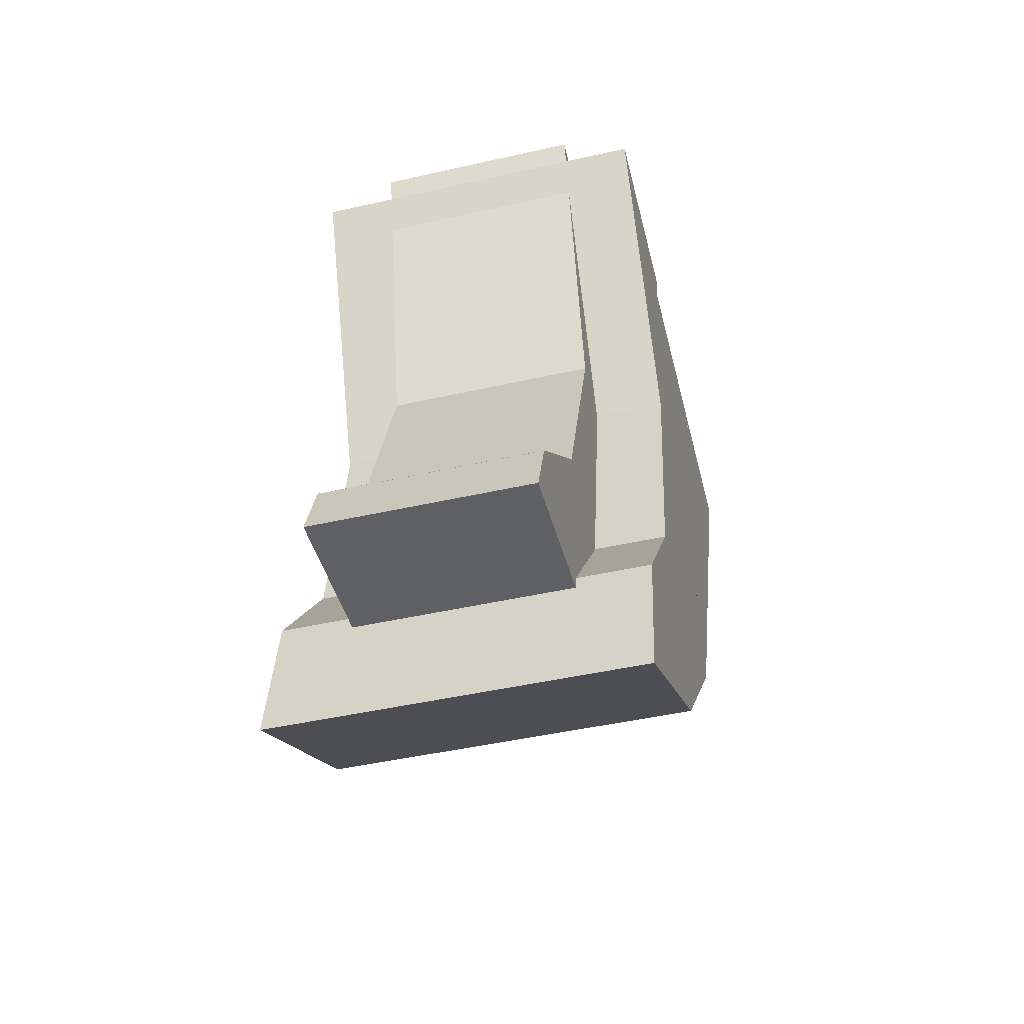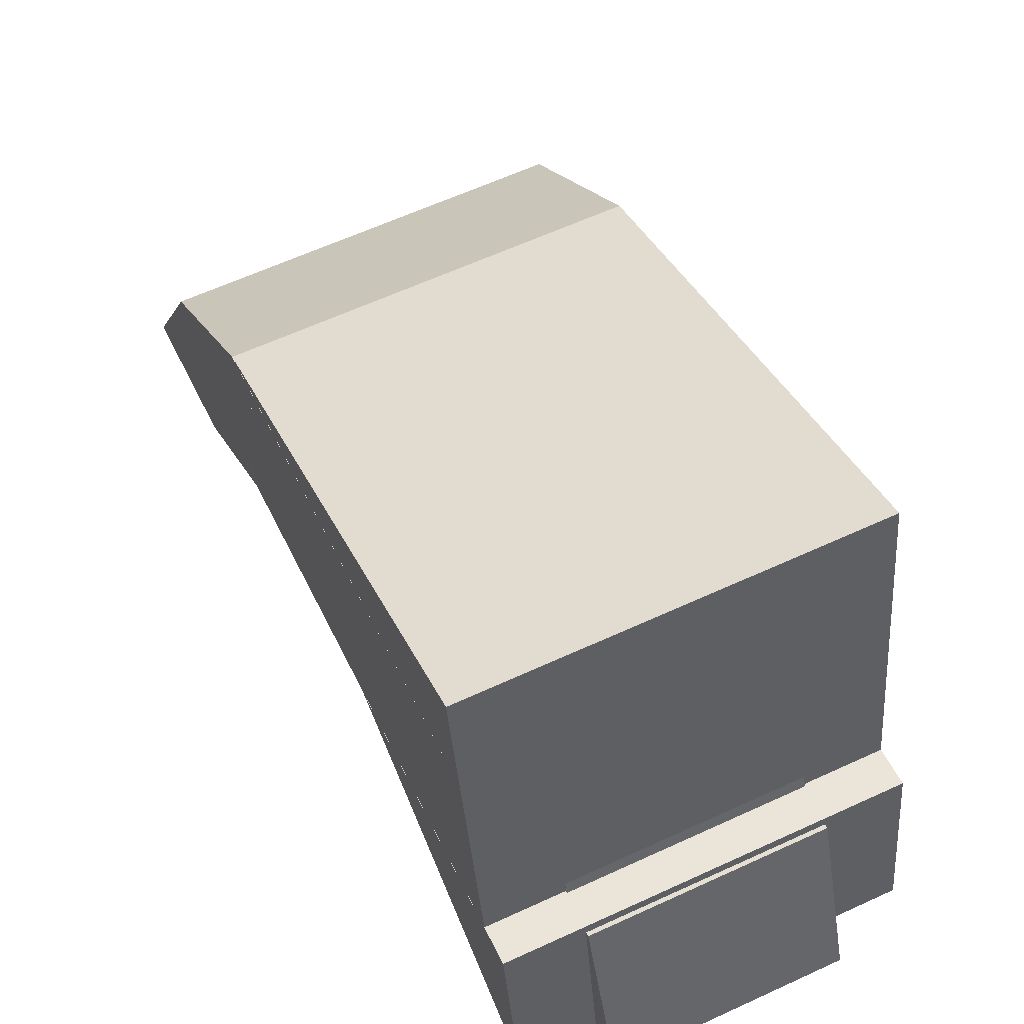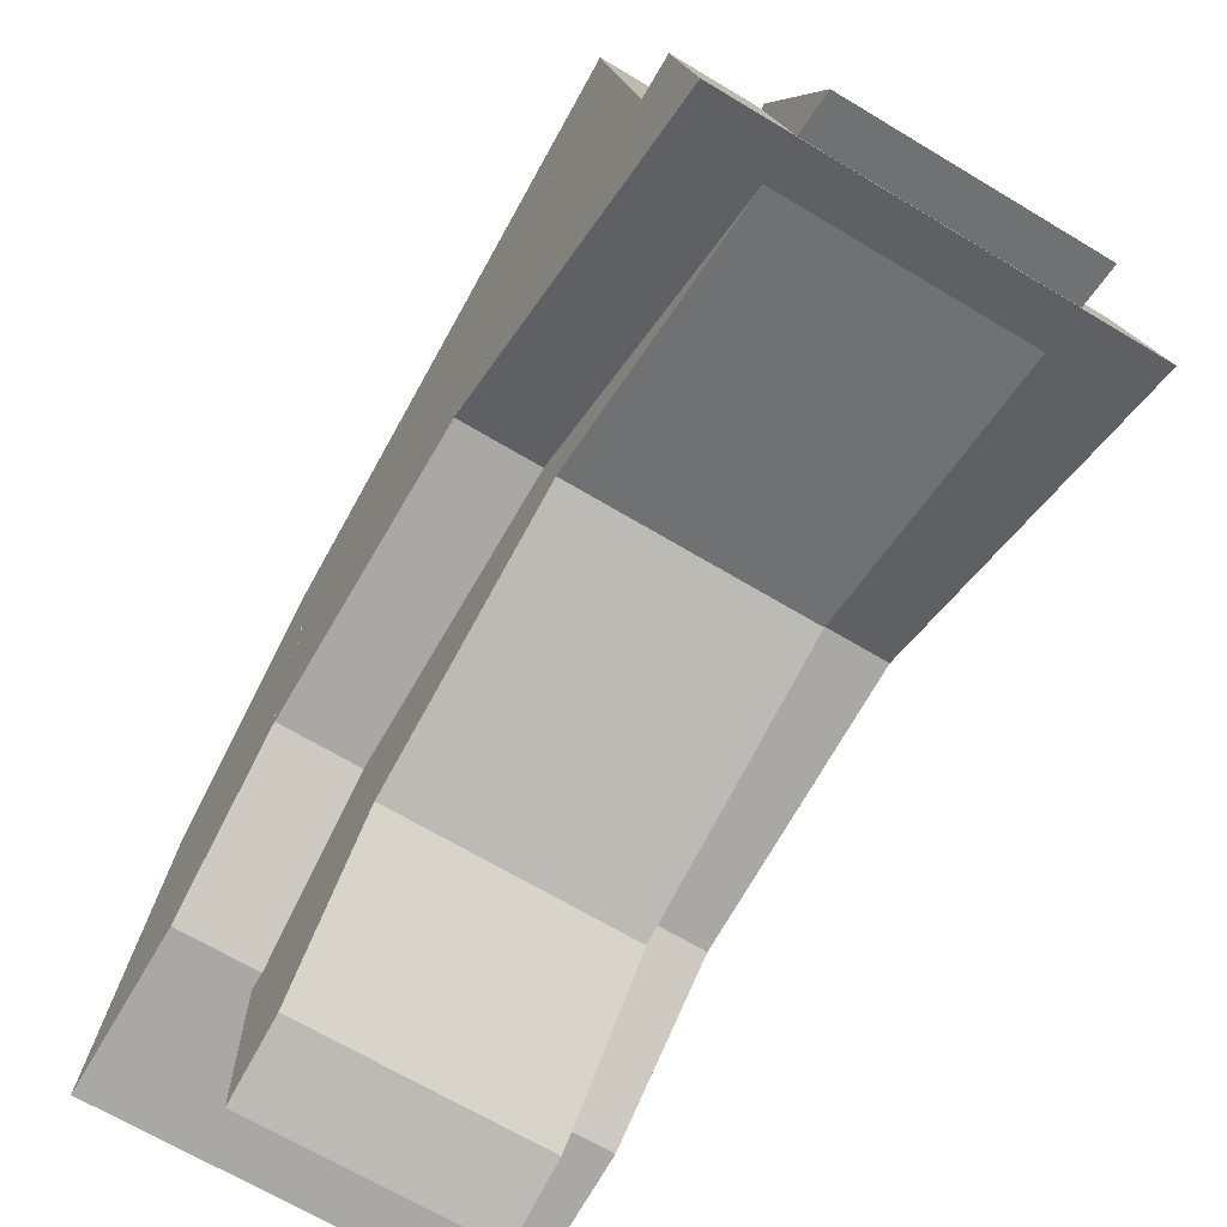
<metadata>
{"format":"obj","ext":"obj","renderer":"f3d","projection":"perspective","resolution":1024,"background":"white","views":[{"elev":-45.7,"azim":-165.4,"up":"+Y"},{"elev":61.9,"azim":154.9,"up":"+Z"},{"elev":-66.1,"azim":148.7,"up":"+Z"}]}
</metadata>
<code>
g Trigger1
v 80.79 6.91 -84.76
v 80.79 6.91 -84.76
v 80.79 6.91 -84.76
v 80.79 6.91 -84.76
v 80.79 6.91 -84.76
v 80.79 6.471 -84.84
v 80.79 6.471 -84.84
v 80.79 6.91 -84.76
v 80.79 6.477 -84.87
v 80.79 6.471 -84.84
v 80.79 6.471 -84.84
v 80.79 6.471 -84.84
v 80.79 6.471 -84.84
v 80.79 6.916 -84.79
v 80.79 6.91 -84.76
v 80.8 6.91 -84.76
v 80.79 6.916 -84.79
v 80.79 6.91 -84.76
v 81.13 6.916 -84.79
v 80.79 6.916 -84.79
v 81.13 6.916 -84.79
v 81.13 6.477 -84.87
v 81.07 6.948 -84.96
v 81.13 6.98 -84.96
v 80.79 6.98 -84.96
v 81.07 6.946 -84.96
v 81.07 6.946 -84.96
v 81.07 6.948 -84.96
v 81.07 6.944 -84.95
v 81.13 6.946 -84.96
v 81.07 6.946 -84.96
v 81.07 6.944 -84.95
v 81.13 6.946 -84.96
v 80.86 6.946 -84.96
v 80.86 6.948 -84.96
v 80.79 6.946 -84.96
v 81.07 6.948 -84.96
v 80.86 6.948 -84.96
v 80.86 6.944 -84.95
v 80.79 6.98 -84.96
v 81.13 6.98 -84.96
v 81.07 6.981 -84.97
v 80.86 6.948 -84.96
v 80.86 6.946 -84.96
v 80.86 6.944 -84.95
v 80.86 6.946 -84.96
v 80.79 6.946 -84.96
v 80.86 6.944 -84.95
v 80.79 6.916 -84.79
v 80.79 6.946 -84.96
v 81.13 6.916 -84.79
v 81.07 6.944 -84.95
v 81.13 6.946 -84.96
v 81.13 6.916 -84.79
v 81.13 6.709 -85
v 80.79 6.946 -84.96
v 80.79 6.98 -84.96
v 80.79 7.009 -85.13
v 80.79 6.946 -84.96
v 80.79 6.946 -84.96
v 80.79 6.709 -85
v 80.79 6.916 -84.79
v 80.79 6.946 -84.96
v 80.79 6.455 -84.94
v 80.86 6.981 -84.97
v 81.13 7.009 -85.13
v 80.86 7.008 -85.12
v 81.07 7.008 -85.12
v 80.79 7.009 -85.13
v 81.07 7.008 -85.12
v 80.86 7.008 -85.12
v 81.07 7.044 -85.13
v 80.86 6.981 -84.97
v 81.07 6.981 -84.97
v 80.86 6.985 -84.96
v 80.86 7.008 -85.12
v 80.86 6.981 -84.97
v 80.86 6.985 -84.96
v 81.07 6.981 -84.97
v 81.07 7.008 -85.12
v 81.07 6.985 -84.96
v 80.86 7.044 -85.13
v 80.86 7.044 -85.13
v 80.86 6.985 -84.96
v 81.07 7.044 -85.13
v 80.86 7.044 -85.13
v 81.07 6.985 -84.96
v 81.07 7.044 -85.13
v 81.07 6.985 -84.96
v 81.07 6.788 -85.04
v 81.07 6.971 -85.11
v 81.07 6.788 -85.04
v 81.07 6.971 -85.11
v 81.07 6.788 -85.04
v 81.07 6.727 -85.06
v 81.13 7.009 -85.13
v 81.13 6.98 -84.96
v 81.13 6.709 -85
v 81.13 6.455 -84.94
v 81.13 6.455 -84.94
v 81.13 6.489 -84.94
v 81.13 6.455 -84.94
v 81.13 6.455 -84.94
v 81.13 6.455 -84.94
v 81.13 6.455 -84.94
v 81.13 6.455 -84.94
v 81.13 6.473 -85.05
v 81.13 6.489 -84.94
v 81.13 6.473 -85.05
v 81.13 6.473 -85.05
v 81.13 6.455 -84.94
v 81.13 6.455 -84.94
v 81.13 6.489 -84.94
v 81.13 6.473 -85.05
v 81.13 6.455 -84.94
v 81.13 6.338 -85.07
v 81.07 6.473 -85.05
v 81.13 6.473 -85.05
v 81.07 6.473 -85.05
v 81.07 6.473 -85.05
v 80.8 6.473 -85.05
v 80.86 6.473 -85.05
v 80.79 6.473 -85.05
v 80.79 6.473 -85.05
v 80.8 6.473 -85.05
v 80.79 6.473 -85.05
v 80.79 6.473 -85.05
v 80.79 6.473 -85.05
v 80.79 6.473 -85.05
v 80.79 6.473 -85.05
v 80.86 6.473 -85.05
v 80.8 6.473 -85.05
v 80.79 6.507 -85.04
v 80.86 6.473 -85.05
v 80.86 6.473 -85.05
v 80.86 6.709 -85
v 80.86 6.473 -85.05
v 80.86 6.473 -85.05
v 80.86 6.473 -85.05
v 81.13 6.709 -85
v 81.13 6.709 -85
v 81.13 6.489 -84.94
v 81.13 6.477 -84.87
v 81.13 6.477 -84.87
v 81.13 6.916 -84.79
v 80.79 6.477 -84.87
v 81.13 6.489 -84.94
v 81.13 6.489 -84.94
v 81.13 6.477 -84.87
v 81.13 6.471 -84.84
v 81.13 6.471 -84.84
v 81.13 6.471 -84.84
v 81.13 6.477 -84.87
v 81.13 6.471 -84.84
v 80.79 6.477 -84.87
v 80.79 6.477 -84.87
v 80.79 6.916 -84.79
v 80.79 6.443 -84.88
v 80.79 6.471 -84.84
v 80.79 6.477 -84.87
v 80.79 6.471 -84.84
v 80.79 6.471 -84.84
v 80.79 6.32 -84.97
v 81.13 6.32 -84.97
v 80.79 6.32 -84.97
v 80.79 6.471 -84.84
v 80.79 6.443 -84.88
v 80.79 6.443 -84.88
v 80.79 6.709 -85
v 80.79 6.473 -85.05
v 81.13 7.009 -85.13
v 81.13 6.709 -85
v 81.13 6.709 -85
v 81.13 6.709 -85
v 81.13 6.709 -85
v 80.79 7.009 -85.13
v 81.07 6.709 -85
v 81.13 6.709 -85
v 81.07 6.473 -85.05
v 81.07 6.709 -85
v 80.86 6.788 -85.04
v 80.86 6.727 -85.06
v 80.86 6.788 -85.04
v 80.86 6.709 -85
v 80.79 6.709 -85
v 80.86 6.788 -85.04
v 80.86 6.788 -85.04
v 80.86 6.788 -85.04
v 80.86 6.727 -85.06
v 81.13 6.473 -85.05
v 80.86 6.709 -85
v 80.79 6.473 -85.05
v 80.79 6.473 -85.05
v 80.79 6.473 -85.05
v 81.07 6.709 -85
v 81.07 6.473 -85.05
v 81.07 6.473 -85.05
v 81.07 6.473 -85.05
v 81.07 6.523 -85.13
v 81.07 6.502 -85.14
v 81.07 6.971 -85.11
v 81.07 6.727 -85.06
v 80.86 6.971 -85.11
v 81.07 6.502 -85.14
v 81.07 6.502 -85.14
v 81.07 6.492 -85.15
v 81.07 6.502 -85.14
v 81.07 6.523 -85.13
v 81.07 6.502 -85.14
v 80.86 6.502 -85.14
v 81.07 6.502 -85.14
v 81.07 6.373 -85.19
v 81.07 6.492 -85.15
v 81.07 6.502 -85.14
v 81.07 6.492 -85.15
v 81.07 6.492 -85.15
v 81.07 6.492 -85.15
v 80.86 6.502 -85.14
v 80.86 6.373 -85.19
v 80.86 6.373 -85.19
v 80.86 6.373 -85.19
v 80.86 6.373 -85.19
v 80.86 6.727 -85.06
v 80.86 6.502 -85.14
v 80.86 6.373 -85.19
v 80.86 6.373 -85.19
v 81.07 6.727 -85.06
v 81.07 6.788 -85.04
v 81.07 6.788 -85.04
v 80.86 6.727 -85.06
v 80.86 6.788 -85.04
v 80.86 6.971 -85.11
v 80.86 6.473 -85.05
v 80.86 6.354 -85.13
v 80.86 6.727 -85.06
v 80.86 6.727 -85.06
v 80.86 6.727 -85.06
v 81.07 6.727 -85.06
v 81.07 6.727 -85.06
v 81.07 6.788 -85.04
v 81.13 6.32 -84.97
v 81.13 6.455 -84.94
v 81.13 6.32 -84.97
v 81.13 6.455 -84.94
v 81.13 6.32 -84.97
v 81.13 6.32 -84.97
v 81.13 6.32 -84.97
v 80.79 6.477 -84.87
v 80.79 6.443 -84.88
v 80.79 6.338 -85.07
v 80.79 6.455 -84.94
v 80.79 6.473 -85.05
v 80.79 6.32 -84.97
v 80.79 6.473 -85.05
v 80.79 6.455 -84.94
v 80.79 6.455 -84.94
v 80.79 6.473 -85.05
v 80.79 6.473 -85.05
v 80.79 6.473 -85.05
v 80.79 6.473 -85.05
v 80.79 6.443 -84.88
v 80.79 6.455 -84.94
v 80.79 6.443 -84.88
v 80.79 6.32 -84.97
v 80.79 6.35 -85.14
v 80.79 6.215 -85.16
v 80.79 6.35 -85.14
v 80.79 6.32 -84.97
v 80.79 6.338 -85.07
v 80.79 6.455 -84.94
v 80.79 6.455 -84.94
v 80.79 6.32 -84.97
v 80.79 6.455 -84.94
v 81.13 6.32 -84.97
v 80.79 6.32 -84.97
v 80.79 6.215 -85.16
v 80.79 6.35 -85.14
v 80.86 6.336 -85.14
v 80.79 6.32 -84.97
v 80.79 6.215 -85.16
v 81.07 6.257 -85.08
v 80.86 6.329 -85.02
v 81.07 6.257 -85.08
v 80.79 6.473 -85.05
v 80.79 6.35 -85.14
v 80.79 6.338 -85.07
v 80.79 6.35 -85.14
v 80.79 6.473 -85.05
v 80.79 6.473 -85.05
v 80.79 6.35 -85.14
v 80.86 6.338 -85.07
v 80.79 6.338 -85.07
v 80.86 6.338 -85.07
v 80.86 6.338 -85.07
v 80.79 6.473 -85.05
v 80.79 6.473 -85.05
v 80.79 6.473 -85.05
v 80.79 6.338 -85.07
v 81.07 6.336 -85.14
v 80.86 6.354 -85.13
v 81.13 6.338 -85.07
v 81.13 6.32 -84.97
v 81.07 6.329 -85.02
v 80.79 6.32 -84.97
v 81.13 6.338 -85.07
v 81.13 6.338 -85.07
v 81.07 6.329 -85.02
v 80.86 6.329 -85.02
v 81.07 6.329 -85.02
v 80.86 6.329 -85.02
v 81.13 6.338 -85.07
v 81.13 6.338 -85.07
v 81.13 6.338 -85.07
v 81.13 6.338 -85.07
v 81.13 6.338 -85.07
v 81.13 6.338 -85.07
v 81.07 6.338 -85.07
v 81.07 6.329 -85.02
v 81.07 6.338 -85.07
v 81.07 6.338 -85.07
v 81.13 6.338 -85.07
v 81.07 6.338 -85.07
v 81.13 6.338 -85.07
v 80.86 6.329 -85.02
v 80.86 6.338 -85.07
v 80.86 6.338 -85.07
v 80.86 6.338 -85.07
v 80.79 6.338 -85.07
v 81.13 6.32 -84.97
v 81.13 6.338 -85.07
v 81.07 6.329 -85.02
v 81.13 6.32 -84.97
v 81.07 6.338 -85.07
v 81.07 6.329 -85.02
v 80.86 6.329 -85.02
v 80.86 6.329 -85.02
v 81.07 6.282 -85.04
v 81.13 6.32 -84.97
v 81.13 6.215 -85.16
v 81.07 6.257 -85.08
v 81.13 6.471 -84.84
v 81.13 6.338 -85.07
v 81.13 6.35 -85.14
v 81.13 6.35 -85.14
v 81.13 6.35 -85.14
v 81.13 6.35 -85.14
v 81.13 6.35 -85.14
v 81.13 6.473 -85.05
v 81.13 6.35 -85.14
v 81.13 6.338 -85.07
v 81.13 6.35 -85.14
v 81.13 6.338 -85.07
v 81.13 6.35 -85.14
v 81.13 6.35 -85.14
v 81.13 6.473 -85.05
v 81.07 6.338 -85.07
v 81.13 6.338 -85.07
v 81.13 6.32 -84.97
v 81.13 6.215 -85.16
v 81.13 6.338 -85.07
v 81.13 6.35 -85.14
v 81.13 6.338 -85.07
v 81.13 6.35 -85.14
v 80.86 6.35 -85.14
v 81.07 6.336 -85.14
v 81.07 6.396 -85.25
v 81.07 6.35 -85.14
v 81.07 6.332 -85.28
v 81.07 6.332 -85.28
v 81.07 6.336 -85.14
v 80.86 6.336 -85.14
v 80.86 6.332 -85.28
v 80.86 6.332 -85.28
v 80.86 6.336 -85.14
v 80.86 6.373 -85.19
v 81.13 6.35 -85.14
v 81.13 6.35 -85.14
v 81.13 6.35 -85.14
v 81.07 6.35 -85.14
v 81.07 6.35 -85.14
v 81.13 6.35 -85.14
v 81.07 6.35 -85.14
v 80.86 6.35 -85.14
v 80.86 6.35 -85.14
v 81.13 6.35 -85.14
v 81.07 6.35 -85.14
v 81.13 6.35 -85.14
v 81.13 6.215 -85.16
v 80.86 6.35 -85.14
v 81.07 6.396 -85.25
v 81.07 6.332 -85.28
v 80.86 6.332 -85.28
v 81.07 6.35 -85.14
v 81.07 6.354 -85.13
v 80.86 6.35 -85.14
v 80.86 6.35 -85.14
v 80.86 6.354 -85.13
v 81.13 6.473 -85.05
v 81.07 6.473 -85.05
v 80.79 6.473 -85.05
v 81.07 6.354 -85.13
v 81.07 6.354 -85.13
v 81.07 6.354 -85.13
v 80.86 6.473 -85.05
v 80.86 6.354 -85.13
v 81.07 6.354 -85.13
v 81.07 6.396 -85.25
v 81.07 6.373 -85.19
v 80.86 6.373 -85.19
v 80.86 6.354 -85.13
v 80.86 6.354 -85.13
v 80.86 6.396 -85.25
v 80.86 6.396 -85.25
v 80.86 6.373 -85.19
v 81.07 6.396 -85.25
v 80.86 6.502 -85.14
v 81.07 6.396 -85.25
v 81.07 6.373 -85.19
v 81.07 6.373 -85.19
v 80.86 6.396 -85.25
v 81.07 6.396 -85.25
v 80.86 6.373 -85.19
v 80.86 6.396 -85.25
v 80.86 6.373 -85.19
v 80.86 6.502 -85.14
v 80.86 6.396 -85.25
v 81.07 6.373 -85.19
v 80.86 6.396 -85.25
v 80.86 6.373 -85.19
v 80.86 6.373 -85.19
v 81.07 6.373 -85.19
v 80.86 6.373 -85.19
v 80.86 6.373 -85.19
v 81.07 6.373 -85.19
v 81.07 6.373 -85.19
v 80.86 6.373 -85.19
v 80.86 6.373 -85.19
v 81.13 6.471 -84.84
v 81.13 6.892 -84.66
v 81.13 6.892 -84.66
v 81.13 6.471 -84.84
v 81.13 6.91 -84.76
v 81.13 6.688 -84.8
v 81.13 6.91 -84.76
v 81.13 6.91 -84.76
v 81.13 6.91 -84.76
v 81.13 6.688 -84.8
v 81.13 6.916 -84.79
v 81.13 6.477 -84.87
v 81.13 6.91 -84.76
v 81.13 6.91 -84.76
v 81.13 6.91 -84.76
v 81.13 6.91 -84.76
v 81.13 6.91 -84.76
v 81.13 6.91 -84.76
v 81.13 6.471 -84.84
v 81.13 6.471 -84.84
v 81.13 6.471 -84.84
v 81.13 6.471 -84.84
v 81.13 6.91 -84.76
v 81.13 6.91 -84.76
v 81.13 6.91 -84.76
v 81.13 6.892 -84.66
v 81.07 6.91 -84.76
v 81.13 6.91 -84.76
v 81.07 6.91 -84.76
v 80.8 6.91 -84.76
v 80.79 6.892 -84.66
v 80.79 6.91 -84.76
v 80.8 6.91 -84.76
v 80.8 6.91 -84.76
v 80.79 6.892 -84.66
v 80.79 6.91 -84.76
v 80.79 6.471 -84.84
v 81.07 6.91 -84.76
v 81.07 6.91 -84.76
v 80.79 6.91 -84.76
v 80.79 6.91 -84.76
v 80.79 6.91 -84.76
v 80.79 6.892 -84.66
v 80.79 6.471 -84.84
v 80.79 6.471 -84.84
v 80.79 6.471 -84.84
v 80.79 6.471 -84.84
v 80.86 6.971 -85.11
v 81.13 6.338 -85.07
v 81.13 6.32 -84.97
v 81.13 6.32 -84.97
v 81.07 6.473 -85.05
v 80.79 6.473 -85.05
v 81.07 6.354 -85.13
f 1 2 3
f 4 5 6
f 7 8 9
f 10 11 12
f 6 13 4
f 14 15 16
f 8 17 18
f 8 17 9
f 17 8 18
f 14 16 19
f 20 21 22
f 23 24 25
f 24 23 26
f 27 28 29
f 30 31 32
f 26 33 24
f 25 34 35
f 34 25 36
f 37 38 39
f 35 23 25
f 40 41 42
f 43 44 45
f 46 47 48
f 47 49 48
f 49 47 50
f 51 32 48
f 32 51 30
f 39 52 37
f 48 49 51
f 53 54 55
f 56 57 58
f 57 56 59
f 60 60 61
f 50 50 47
f 62 63 64
f 40 42 65
f 66 67 68
f 67 66 69
f 70 71 72
f 66 68 42
f 73 74 75
f 76 77 78
f 65 67 40
f 79 80 81
f 71 82 72
f 83 76 78
f 84 85 86
f 85 84 87
f 88 81 80
f 74 89 75
f 90 91 92
f 93 94 95
f 96 97 98
f 41 66 42
f 99 100 101
f 102 103 104
f 104 103 105
f 106 107 108
f 109 102 110
f 111 112 113
f 114 115 116
f 104 110 102
f 117 118 119
f 110 120 109
f 121 121 122
f 121 121 123
f 124 125 126
f 121 127 123
f 128 129 130
f 131 132 133
f 134 135 136
f 122 137 121
f 125 138 139
f 33 140 141
f 100 142 101
f 55 108 107
f 108 55 143
f 144 145 146
f 54 143 55
f 147 148 149
f 150 147 149
f 113 151 111
f 152 153 154
f 153 152 155
f 149 156 150
f 146 157 158
f 157 146 145
f 150 156 159
f 160 20 22
f 7 9 161
f 162 163 164
f 165 166 167
f 168 62 64
f 56 58 169
f 60 61 170
f 171 172 92
f 173 55 107
f 174 175 172
f 91 171 92
f 171 91 176
f 177 178 179
f 175 180 92
f 136 181 182
f 183 184 185
f 183 185 186
f 187 188 189
f 185 176 186
f 175 92 172
f 178 190 179
f 133 61 191
f 61 133 170
f 192 133 132
f 133 192 193
f 193 192 194
f 195 196 197
f 133 191 131
f 198 199 195
f 199 198 200
f 201 202 203
f 204 205 206
f 200 207 199
f 208 209 210
f 205 205 206
f 211 211 212
f 213 214 215
f 216 206 217
f 206 216 204
f 204 216 217
f 218 219 220
f 219 218 221
f 219 221 222
f 218 182 223
f 182 218 136
f 224 210 225
f 210 224 208
f 224 225 226
f 227 228 229
f 189 187 189
f 230 231 232
f 218 233 136
f 233 218 234
f 235 203 235
f 203 202 236
f 237 227 208
f 238 208 227
f 199 239 195
f 195 239 240
f 238 227 229
f 241 111 151
f 242 243 244
f 245 245 246
f 243 243 244
f 241 151 247
f 248 167 166
f 249 146 158
f 250 251 252
f 251 250 253
f 254 255 256
f 251 257 252
f 252 257 130
f 258 254 259
f 257 129 130
f 130 129 128
f 64 63 260
f 261 262 263
f 264 265 266
f 267 268 269
f 262 259 254
f 262 256 263
f 256 262 254
f 270 271 272
f 167 273 165
f 274 272 275
f 276 277 278
f 279 280 281
f 269 268 282
f 279 281 283
f 284 285 286
f 287 288 289
f 269 290 267
f 193 194 133
f 291 269 282
f 292 293 294
f 288 295 289
f 296 297 298
f 276 278 299
f 287 289 300
f 246 246 245
f 246 246 301
f 302 241 247
f 303 246 304
f 246 303 305
f 305 303 306
f 307 308 309
f 310 303 304
f 246 305 311
f 312 313 314
f 315 316 118
f 317 318 319
f 303 320 306
f 321 322 323
f 324 325 326
f 327 310 328
f 294 298 292
f 329 274 275
f 275 272 271
f 330 331 332
f 331 330 333
f 334 319 318
f 335 309 308
f 331 282 268
f 336 324 326
f 337 338 279
f 338 337 339
f 337 281 339
f 281 337 340
f 283 337 279
f 337 283 340
f 340 283 281
f 164 341 162
f 342 321 323
f 343 344 345
f 346 347 314
f 312 347 348
f 347 312 314
f 349 350 351
f 351 350 352
f 353 345 354
f 345 353 355
f 345 355 343
f 323 356 357
f 356 323 322
f 358 359 360
f 361 362 359
f 352 363 351
f 278 277 364
f 365 366 367
f 366 365 368
f 369 370 371
f 369 371 372
f 373 374 375
f 361 359 376
f 377 361 376
f 354 378 353
f 353 378 379
f 380 381 382
f 290 383 267
f 384 287 300
f 385 382 381
f 386 387 299
f 387 388 299
f 374 389 375
f 390 391 392
f 393 367 394
f 267 383 395
f 389 396 397
f 394 367 366
f 316 398 118
f 118 398 119
f 399 355 353
f 400 125 139
f 125 400 126
f 233 134 136
f 353 401 399
f 401 353 379
f 198 402 200
f 403 399 401
f 404 300 289
f 384 300 405
f 406 407 408
f 389 397 375
f 409 410 411
f 390 392 412
f 413 373 414
f 217 415 416
f 417 215 418
f 419 420 421
f 420 419 422
f 217 416 204
f 423 424 425
f 415 426 416
f 419 421 427
f 408 428 429
f 428 408 407
f 430 413 414
f 431 432 433
f 402 434 200
f 434 402 435
f 427 427 421
f 212 212 211
f 220 219 222
f 433 226 431
f 433 432 226
f 373 375 414
f 436 409 437
f 226 433 226
f 222 221 220
f 437 436 436
f 411 437 409
f 220 234 218
f 214 418 215
f 438 439 12
f 440 441 442
f 443 444 445
f 446 447 448
f 448 447 449
f 450 19 451
f 19 452 451
f 452 19 16
f 445 453 454
f 452 455 452
f 455 452 16
f 454 453 453
f 443 454 456
f 454 443 445
f 457 443 456
f 447 458 449
f 454 459 456
f 460 454 453
f 461 462 463
f 460 460 453
f 462 462 463
f 464 460 465
f 462 466 463
f 467 468 466
f 468 467 3
f 469 470 471
f 472 473 474
f 2 468 3
f 470 464 475
f 453 465 460
f 476 455 16
f 465 475 464
f 477 8 18
f 15 478 16
f 471 479 469
f 471 470 475
f 468 463 466
f 439 480 12
f 459 481 456
f 482 7 161
f 12 480 10
f 456 481 483
f 484 155 152
f 33 141 24
f 69 40 67
f 170 133 194
f 176 485 186
f 485 176 91
f 115 486 116
f 486 115 487
f 486 487 488
f 311 301 246
f 197 198 195
f 109 120 489
f 203 236 235
f 208 224 237
f 226 225 431
f 304 328 310
f 252 130 490
f 298 297 292
f 280 339 281
f 388 276 299
f 360 359 362
f 332 331 268
f 491 406 408

</code>
